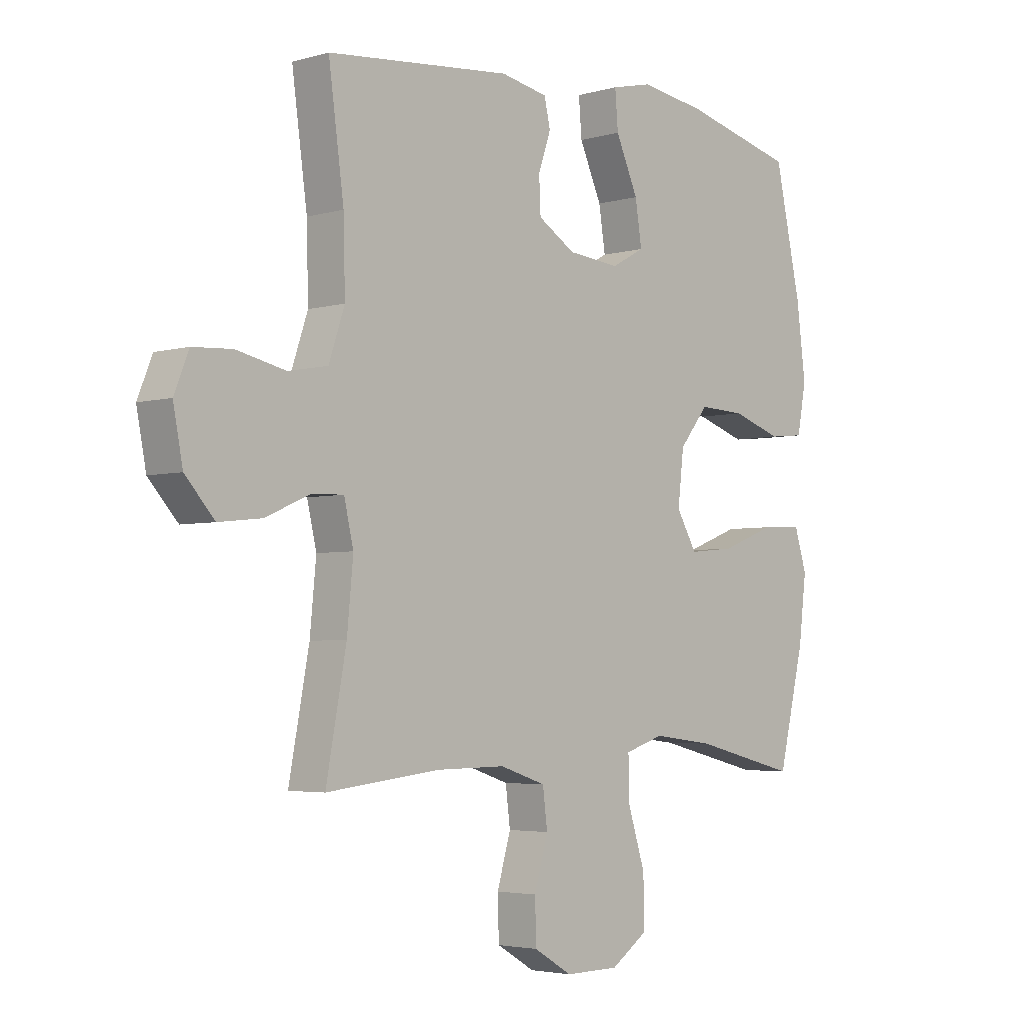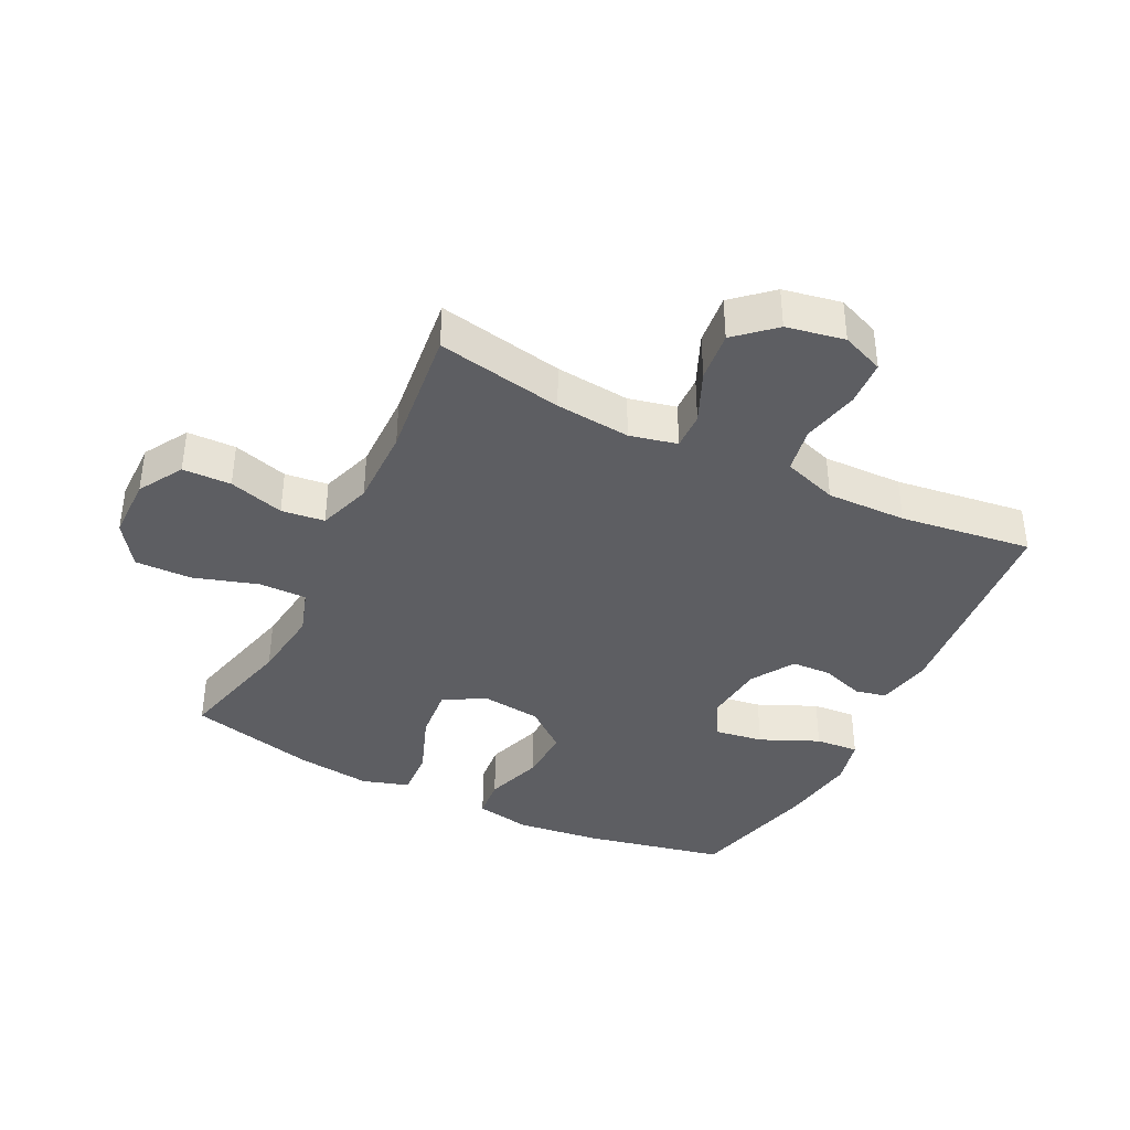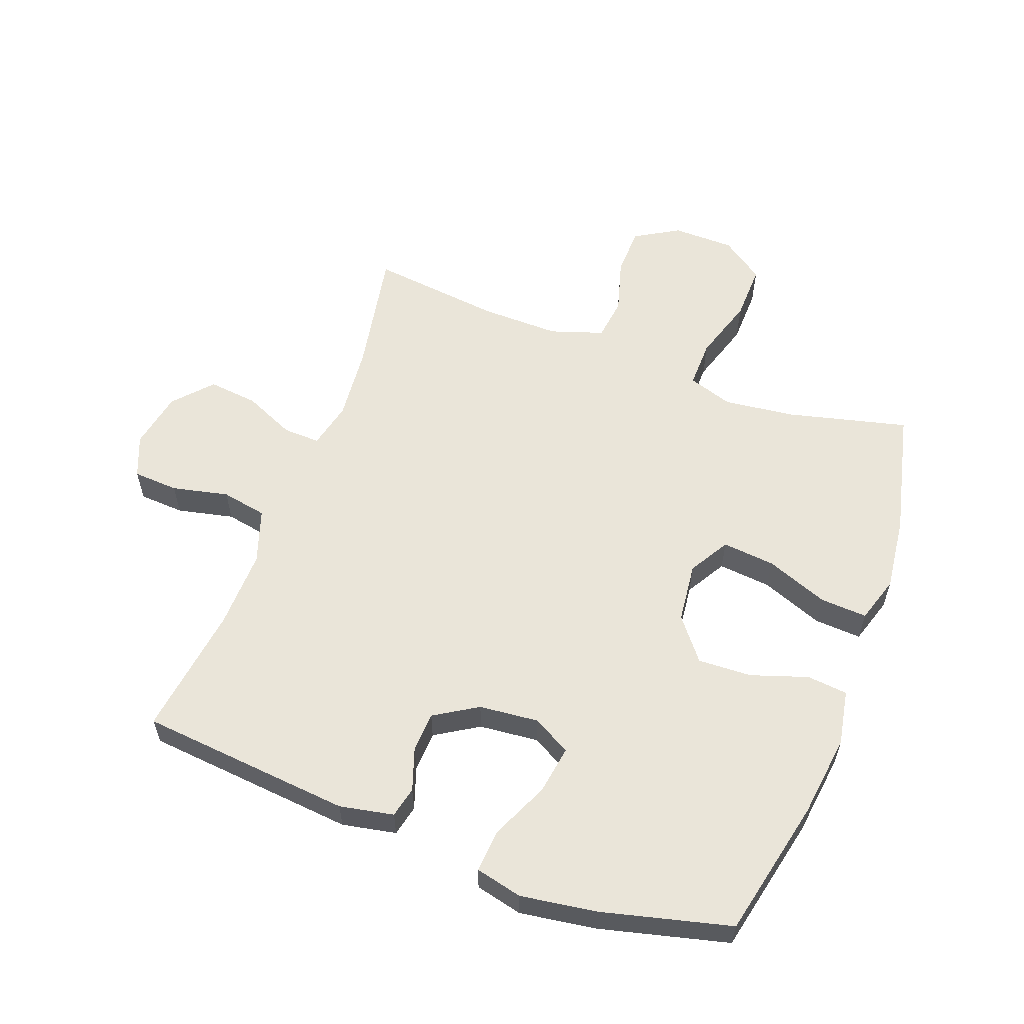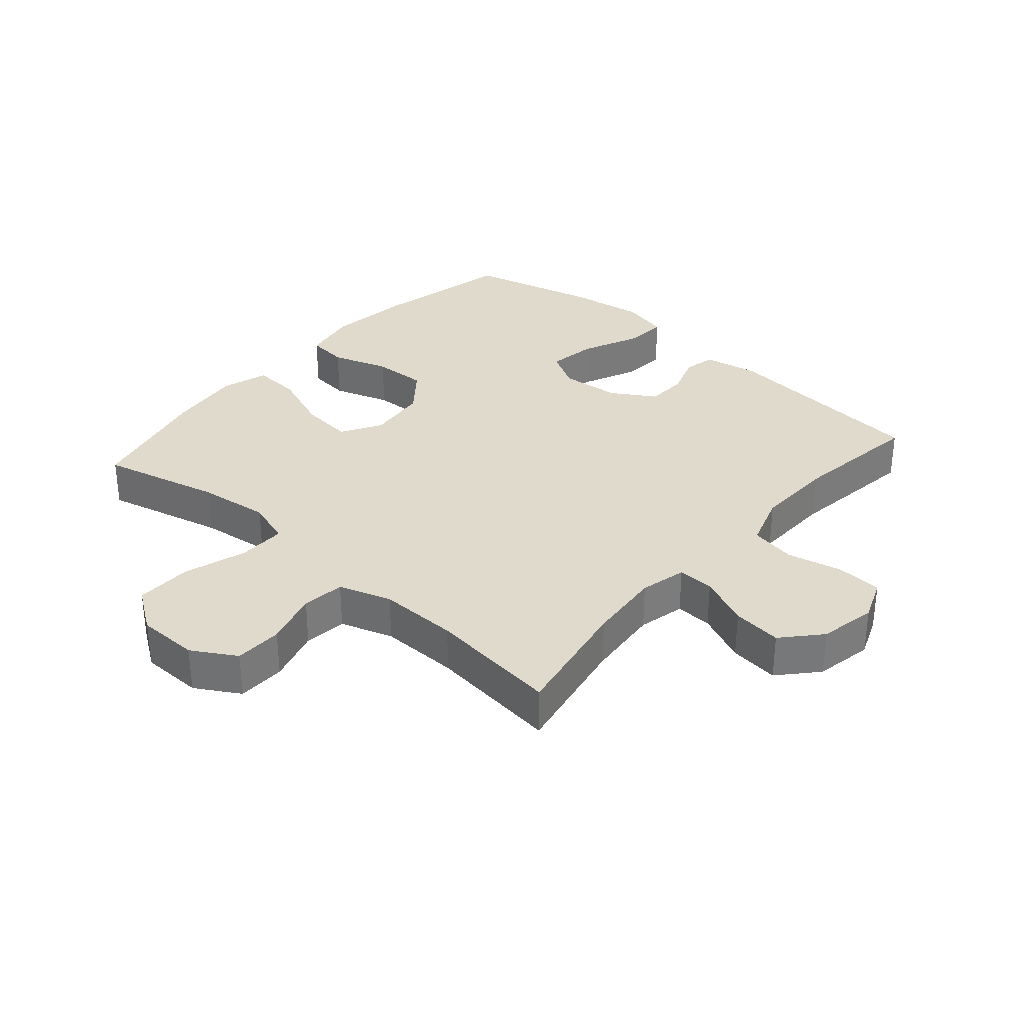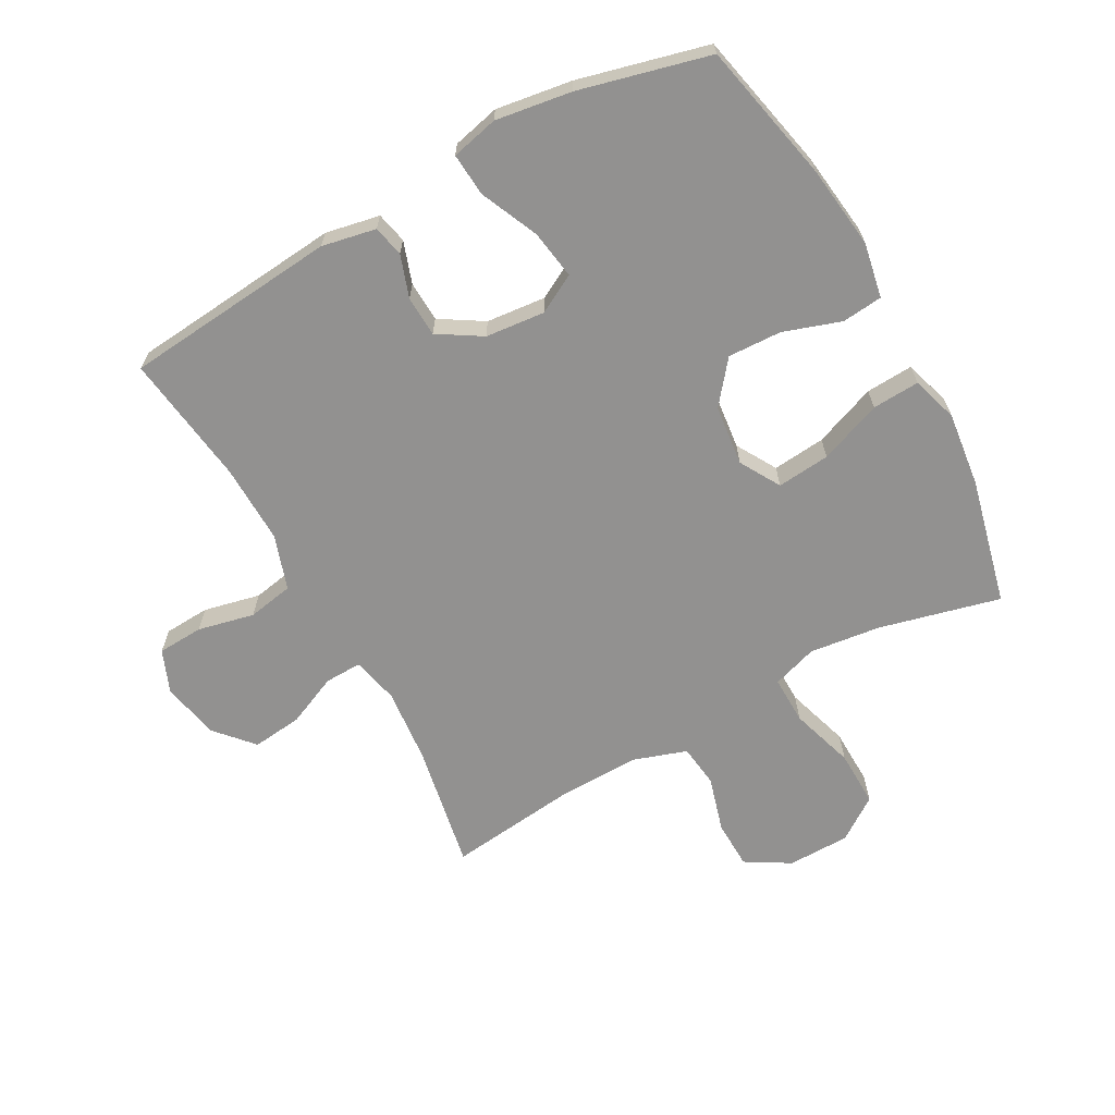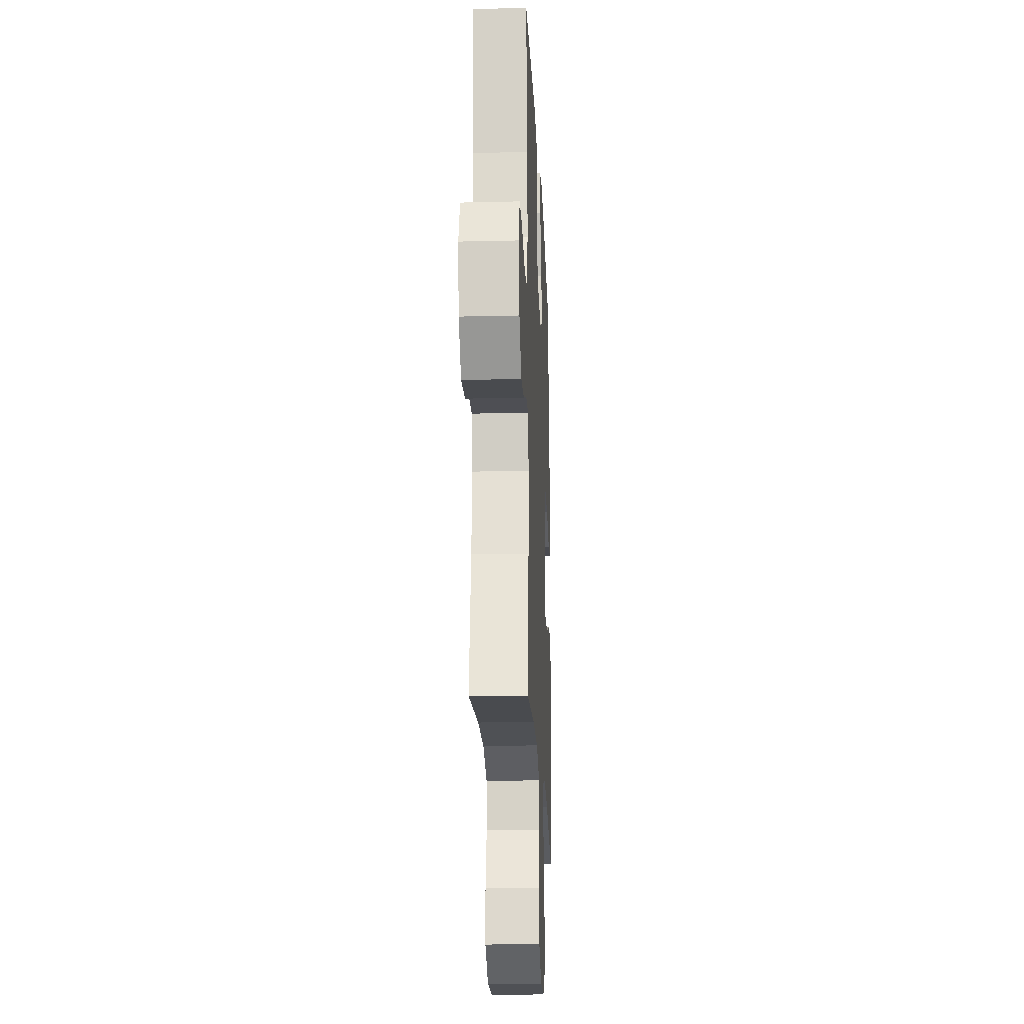
<metadata>
{"format":"obj","ext":"obj","renderer":"f3d","projection":"perspective","resolution":1024,"background":"white","views":[{"elev":-3.7,"azim":-46.5,"up":"+Z"},{"elev":-39.2,"azim":-116.4,"up":"+Y"},{"elev":58.5,"azim":20.6,"up":"+Y"},{"elev":33.1,"azim":-138.8,"up":"+Y"},{"elev":-66.1,"azim":28.9,"up":"+Y"},{"elev":-20.2,"azim":-87.5,"up":"+Z"}]}
</metadata>
<code>
o path8110
v 0.309 0.0375 0.584
v 0.1855 0.0375 0.6026
v 0.1092 0.0375 0.5847
v 0.1148 0.0375 0.515
v 0.1566 0.0375 0.4211
v 0.1688 0.0375 0.3419
v 0.1068 0.0375 0.3079
v 0.0104 0.0375 0.3175
v -0.0596 0.0375 0.3609
v -0.06258 0.0375 0.4263
v -0.03919 0.0375 0.4947
v -0.05038 0.0375 0.545
v -0.138 0.0375 0.5624
v -0.4832 0.0375 0.5308
v -0.4546 0.0375 0.3186
v -0.4515 0.0375 0.1899
v -0.4811 0.0375 0.1021
v -0.5549 0.0375 0.08859
v -0.6465 0.0375 0.1092
v -0.7202 0.0375 0.1052
v -0.7477 0.0375 0.03709
v -0.7298 0.0375 -0.05655
v -0.6749 0.0375 -0.1179
v -0.5943 0.0375 -0.1091
v -0.5111 0.0375 -0.07266
v -0.4515 0.0375 -0.07085
v -0.4338 0.0375 -0.147
v -0.4453 0.0375 -0.2676
v -0.4832 0.0375 -0.4711
v -0.2695 0.0375 -0.4468
v -0.1409 0.0375 -0.4453
v -0.05527 0.0375 -0.474
v -0.04667 0.0375 -0.5435
v -0.07231 0.0375 -0.6323
v -0.0702 0.0375 -0.7107
v 0.001236 0.0375 -0.7532
v 0.1019 0.0375 -0.7521
v 0.1712 0.0375 -0.704
v 0.169 0.0375 -0.6125
v 0.1366 0.0375 -0.5089
v 0.1353 0.0375 -0.4316
v 0.2083 0.0375 -0.4081
v 0.3237 0.0375 -0.4225
v 0.5185 0.0375 -0.4711
v 0.5672 0.0375 -0.2669
v 0.5818 0.0375 -0.1463
v 0.5585 0.0375 -0.07124
v 0.4818 0.0375 -0.07536
v 0.3806 0.0375 -0.1138
v 0.2949 0.0375 -0.1219
v 0.2567 0.0375 -0.05652
v 0.2679 0.0375 0.04119
v 0.3222 0.0375 0.1088
v 0.4094 0.0375 0.1051
v 0.5019 0.0375 0.07393
v 0.5678 0.0375 0.08055
v 0.5846 0.0375 0.1697
v 0.5677 0.0375 0.3051
v 0.5185 0.0375 0.5308
v 0.309 -0.0375 0.584
v 0.1855 -0.0375 0.6026
v 0.1092 -0.0375 0.5847
v 0.1148 -0.0375 0.515
v 0.1566 -0.0375 0.4211
v 0.1688 -0.0375 0.3419
v 0.1068 -0.0375 0.3079
v 0.0104 -0.0375 0.3175
v -0.0596 -0.0375 0.3609
v -0.06258 -0.0375 0.4263
v -0.03919 -0.0375 0.4947
v -0.05038 -0.0375 0.545
v -0.138 -0.0375 0.5624
v -0.4832 -0.0375 0.5308
v -0.4546 -0.0375 0.3186
v -0.4515 -0.0375 0.1899
v -0.4811 -0.0375 0.1021
v -0.5549 -0.0375 0.08859
v -0.6465 -0.0375 0.1092
v -0.7202 -0.0375 0.1052
v -0.7477 -0.0375 0.03709
v -0.7298 -0.0375 -0.05655
v -0.6749 -0.0375 -0.1179
v -0.5943 -0.0375 -0.1091
v -0.5111 -0.0375 -0.07266
v -0.4515 -0.0375 -0.07085
v -0.4338 -0.0375 -0.147
v -0.4453 -0.0375 -0.2676
v -0.4832 -0.0375 -0.4711
v -0.2695 -0.0375 -0.4468
v -0.1409 -0.0375 -0.4453
v -0.05527 -0.0375 -0.474
v -0.04667 -0.0375 -0.5435
v -0.07231 -0.0375 -0.6323
v -0.0702 -0.0375 -0.7107
v 0.001236 -0.0375 -0.7532
v 0.1019 -0.0375 -0.7521
v 0.1712 -0.0375 -0.704
v 0.169 -0.0375 -0.6125
v 0.1366 -0.0375 -0.5089
v 0.1353 -0.0375 -0.4316
v 0.2083 -0.0375 -0.4081
v 0.3237 -0.0375 -0.4225
v 0.5185 -0.0375 -0.4711
v 0.5672 -0.0375 -0.2669
v 0.5818 -0.0375 -0.1463
v 0.5585 -0.0375 -0.07124
v 0.4818 -0.0375 -0.07536
v 0.3806 -0.0375 -0.1138
v 0.2949 -0.0375 -0.1219
v 0.2567 -0.0375 -0.05652
v 0.2679 -0.0375 0.04119
v 0.3222 -0.0375 0.1088
v 0.4094 -0.0375 0.1051
v 0.5019 -0.0375 0.07393
v 0.5678 -0.0375 0.08055
v 0.5846 -0.0375 0.1697
v 0.5677 -0.0375 0.3051
v 0.5185 -0.0375 0.5308
v 0.5678 0.0375 0.08055
v 0.5678 0.0375 0.08055
v 0.5846 0.0375 0.1697
v 0.5677 0.0375 0.3051
v 0.5672 0.0375 -0.2669
v 0.5818 0.0375 -0.1463
v 0.5585 0.0375 -0.07124
v 0.5585 0.0375 -0.07124
v 0.5019 0.0375 0.07393
v 0.4818 0.0375 -0.07536
v 0.5185 0.0375 -0.4711
v 0.5185 0.0375 -0.4711
v 0.5185 0.0375 0.5308
v 0.5185 0.0375 0.5308
v 0.4094 0.0375 0.1051
v 0.3806 0.0375 -0.1138
v 0.3237 0.0375 -0.4225
v 0.309 0.0375 0.584
v 0.3222 0.0375 0.1088
v 0.2949 0.0375 -0.1219
v 0.2949 0.0375 -0.1219
v 0.2083 0.0375 -0.4081
v 0.2679 0.0375 0.04119
v 0.1855 0.0375 0.6026
v 0.2567 0.0375 -0.05652
v 0.1353 0.0375 -0.4316
v 0.1353 0.0375 -0.4316
v 0.1566 0.0375 0.4211
v 0.1688 0.0375 0.3419
v 0.1688 0.0375 0.3419
v 0.1092 0.0375 0.5847
v 0.1092 0.0375 0.5847
v 0.1019 0.0375 -0.7521
v 0.1712 0.0375 -0.704
v 0.169 0.0375 -0.6125
v 0.1366 0.0375 -0.5089
v 0.1068 0.0375 0.3079
v 0.1148 0.0375 0.515
v 0.0104 0.0375 0.3175
v 0.001236 0.0375 -0.7532
v -0.0596 0.0375 0.3609
v -0.0702 0.0375 -0.7107
v -0.06258 0.0375 0.4263
v -0.03919 0.0375 0.4947
v -0.05038 0.0375 0.545
v -0.05038 0.0375 0.545
v -0.07231 0.0375 -0.6323
v -0.04667 0.0375 -0.5435
v -0.05527 0.0375 -0.474
v -0.05527 0.0375 -0.474
v -0.138 0.0375 0.5624
v -0.1409 0.0375 -0.4453
v -0.2695 0.0375 -0.4468
v -0.4832 0.0375 -0.4711
v -0.4832 0.0375 -0.4711
v -0.4338 0.0375 -0.147
v -0.4453 0.0375 -0.2676
v -0.4515 0.0375 -0.07085
v -0.4515 0.0375 -0.07085
v -0.5111 0.0375 -0.07266
v -0.4515 0.0375 0.1899
v -0.4811 0.0375 0.1021
v -0.4811 0.0375 0.1021
v -0.4546 0.0375 0.3186
v -0.4832 0.0375 0.5308
v -0.4832 0.0375 0.5308
v -0.5549 0.0375 0.08859
v -0.5943 0.0375 -0.1091
v -0.6465 0.0375 0.1092
v -0.6749 0.0375 -0.1179
v -0.7202 0.0375 0.1052
v -0.7202 0.0375 0.1052
v -0.7298 0.0375 -0.05655
v -0.7477 0.0375 0.03709
v 0.5678 -0.0375 0.08055
v 0.5678 -0.0375 0.08055
v 0.5846 -0.0375 0.1697
v 0.5677 -0.0375 0.3051
v 0.5672 -0.0375 -0.2669
v 0.5818 -0.0375 -0.1463
v 0.5585 -0.0375 -0.07124
v 0.5585 -0.0375 -0.07124
v 0.5019 -0.0375 0.07393
v 0.4818 -0.0375 -0.07536
v 0.5185 -0.0375 -0.4711
v 0.5185 -0.0375 -0.4711
v 0.5185 -0.0375 0.5308
v 0.5185 -0.0375 0.5308
v 0.4094 -0.0375 0.1051
v 0.3806 -0.0375 -0.1138
v 0.3237 -0.0375 -0.4225
v 0.309 -0.0375 0.584
v 0.3222 -0.0375 0.1088
v 0.2949 -0.0375 -0.1219
v 0.2949 -0.0375 -0.1219
v 0.2083 -0.0375 -0.4081
v 0.2679 -0.0375 0.04119
v 0.1855 -0.0375 0.6026
v 0.2567 -0.0375 -0.05652
v 0.1353 -0.0375 -0.4316
v 0.1353 -0.0375 -0.4316
v 0.1566 -0.0375 0.4211
v 0.1688 -0.0375 0.3419
v 0.1688 -0.0375 0.3419
v 0.1092 -0.0375 0.5847
v 0.1092 -0.0375 0.5847
v 0.1019 -0.0375 -0.7521
v 0.1712 -0.0375 -0.704
v 0.169 -0.0375 -0.6125
v 0.1366 -0.0375 -0.5089
v 0.1068 -0.0375 0.3079
v 0.1148 -0.0375 0.515
v 0.0104 -0.0375 0.3175
v 0.001236 -0.0375 -0.7532
v -0.0596 -0.0375 0.3609
v -0.0702 -0.0375 -0.7107
v -0.06258 -0.0375 0.4263
v -0.03919 -0.0375 0.4947
v -0.05038 -0.0375 0.545
v -0.05038 -0.0375 0.545
v -0.07231 -0.0375 -0.6323
v -0.04667 -0.0375 -0.5435
v -0.05527 -0.0375 -0.474
v -0.05527 -0.0375 -0.474
v -0.138 -0.0375 0.5624
v -0.1409 -0.0375 -0.4453
v -0.2695 -0.0375 -0.4468
v -0.4832 -0.0375 -0.4711
v -0.4832 -0.0375 -0.4711
v -0.4338 -0.0375 -0.147
v -0.4453 -0.0375 -0.2676
v -0.4515 -0.0375 -0.07085
v -0.4515 -0.0375 -0.07085
v -0.5111 -0.0375 -0.07266
v -0.4515 -0.0375 0.1899
v -0.4811 -0.0375 0.1021
v -0.4811 -0.0375 0.1021
v -0.4546 -0.0375 0.3186
v -0.4832 -0.0375 0.5308
v -0.4832 -0.0375 0.5308
v -0.5549 -0.0375 0.08859
v -0.5943 -0.0375 -0.1091
v -0.6465 -0.0375 0.1092
v -0.6749 -0.0375 -0.1179
v -0.7202 -0.0375 0.1052
v -0.7202 -0.0375 0.1052
v -0.7298 -0.0375 -0.05655
v -0.7477 -0.0375 0.03709
f 245 244 248
f 209 208 212
f 230 216 223
f 232 227 239
f 253 250 231
f 229 211 221
f 197 209 203
f 202 198 199
f 221 210 220
f 245 249 246
f 211 207 196
f 241 218 244
f 250 254 252
f 261 260 259
f 214 212 218
f 218 212 217
f 231 215 229
f 217 215 231
f 211 229 215
f 250 217 231
f 210 221 205
f 263 266 261
f 239 227 240
f 244 218 217
f 256 233 235
f 248 244 217
f 266 265 261
f 248 217 250
f 228 240 227
f 198 202 197
f 260 261 265
f 209 212 214
f 259 252 254
f 249 245 248
f 241 228 218
f 253 233 256
f 232 225 227
f 208 197 202
f 254 250 253
f 240 228 241
f 235 236 243
f 220 216 230
f 227 225 226
f 196 207 195
f 195 201 193
f 234 232 239
f 195 207 201
f 253 231 233
f 197 208 209
f 243 236 237
f 220 210 216
f 262 260 265
f 257 256 243
f 252 259 260
f 205 221 196
f 243 256 235
f 221 211 196
f 120 57 116 194
f 57 58 117 116
f 45 46 105 104
f 46 126 200 105
f 55 56 115 114
f 47 48 107 106
f 130 45 104 204
f 58 132 206 117
f 54 55 114 113
f 48 49 108 107
f 43 44 103 102
f 59 1 60 118
f 53 54 113 112
f 49 139 213 108
f 42 43 102 101
f 52 53 112 111
f 1 2 61 60
f 50 51 110 109
f 51 52 111 110
f 145 42 101 219
f 5 148 222 64
f 2 150 224 61
f 37 38 97 96
f 38 39 98 97
f 39 40 99 98
f 6 7 66 65
f 4 5 64 63
f 3 4 63 62
f 40 41 100 99
f 7 8 67 66
f 36 37 96 95
f 8 9 68 67
f 35 36 95 94
f 10 11 70 69
f 11 164 238 70
f 34 35 94 93
f 33 34 93 92
f 168 33 92 242
f 12 13 72 71
f 31 32 91 90
f 9 10 69 68
f 30 31 90 89
f 173 30 89 247
f 27 28 87 86
f 177 27 86 251
f 25 26 85 84
f 16 181 255 75
f 15 16 75 74
f 184 15 74 258
f 13 14 73 72
f 28 29 88 87
f 17 18 77 76
f 24 25 84 83
f 18 19 78 77
f 23 24 83 82
f 19 190 264 78
f 22 23 82 81
f 21 22 81 80
f 20 21 80 79
f 171 174 170
f 135 138 134
f 156 149 142
f 158 165 153
f 179 157 176
f 155 147 137
f 123 129 135
f 128 125 124
f 147 146 136
f 171 172 175
f 137 122 133
f 167 170 144
f 176 178 180
f 187 185 186
f 140 144 138
f 144 143 138
f 157 155 141
f 143 157 141
f 137 141 155
f 176 157 143
f 136 131 147
f 189 187 192
f 165 166 153
f 170 143 144
f 182 161 159
f 174 143 170
f 192 187 191
f 174 176 143
f 154 153 166
f 124 123 128
f 186 191 187
f 135 140 138
f 185 180 178
f 175 174 171
f 167 144 154
f 179 182 159
f 158 153 151
f 134 128 123
f 180 179 176
f 166 167 154
f 161 169 162
f 146 156 142
f 153 152 151
f 122 121 133
f 121 119 127
f 160 165 158
f 121 127 133
f 179 159 157
f 123 135 134
f 169 163 162
f 146 142 136
f 188 191 186
f 183 169 182
f 178 186 185
f 131 122 147
f 169 161 182
f 147 122 137

</code>
